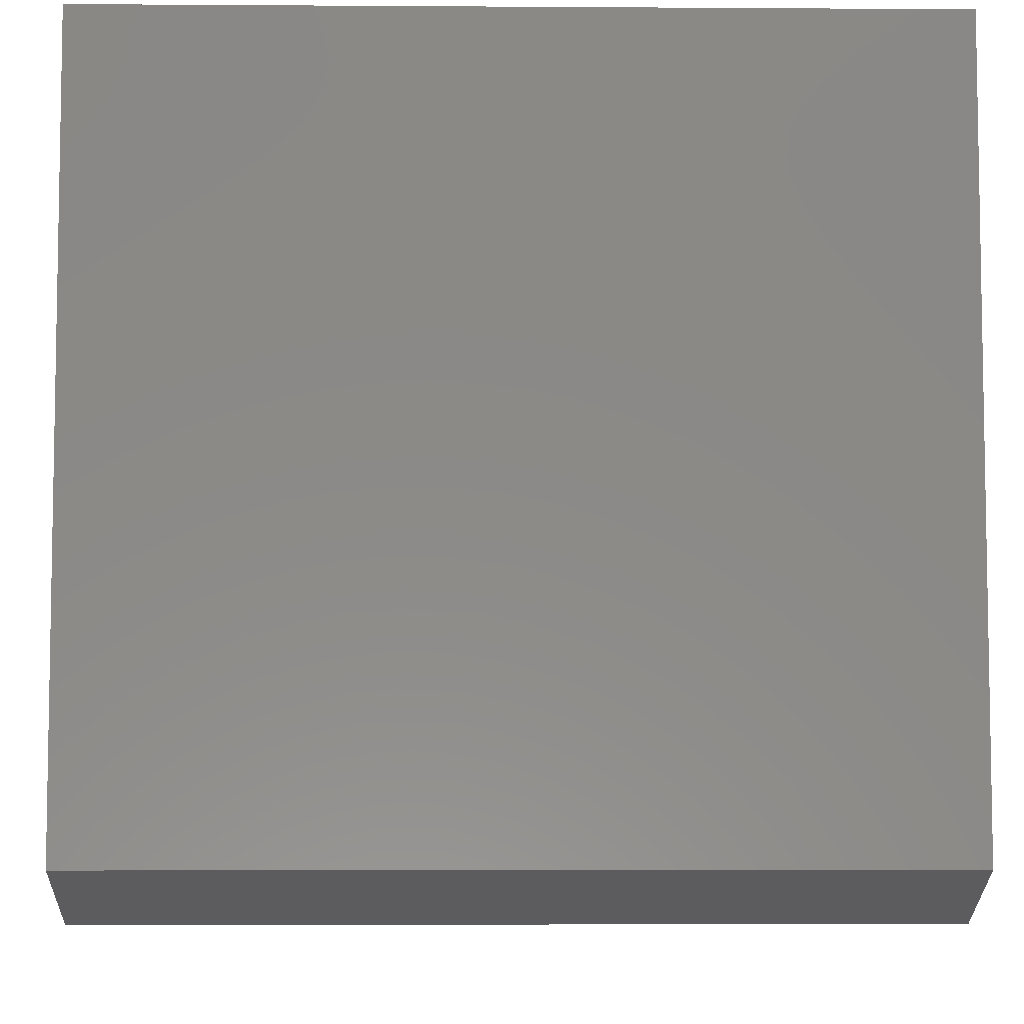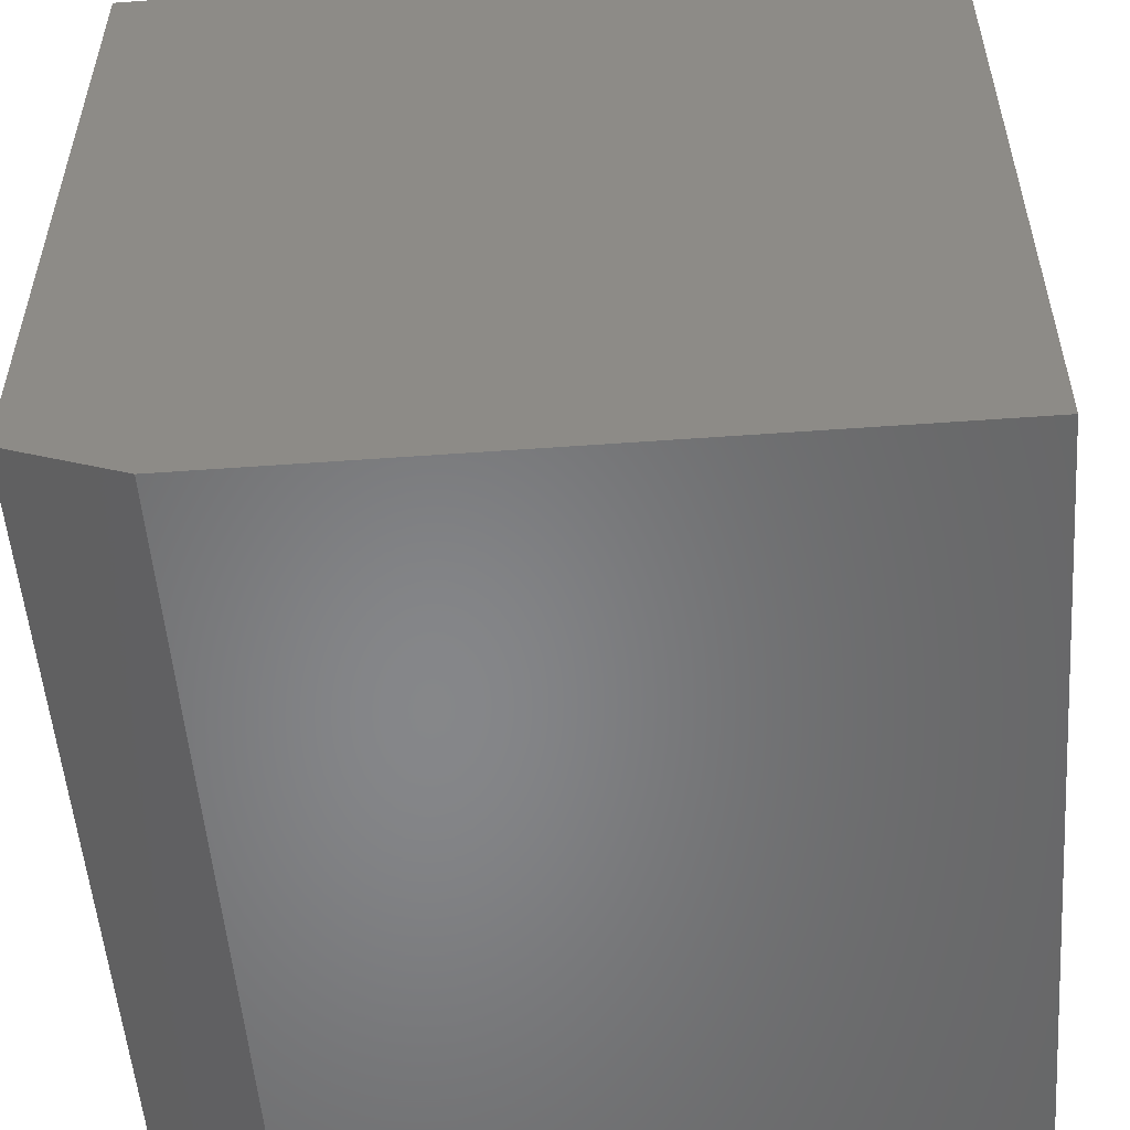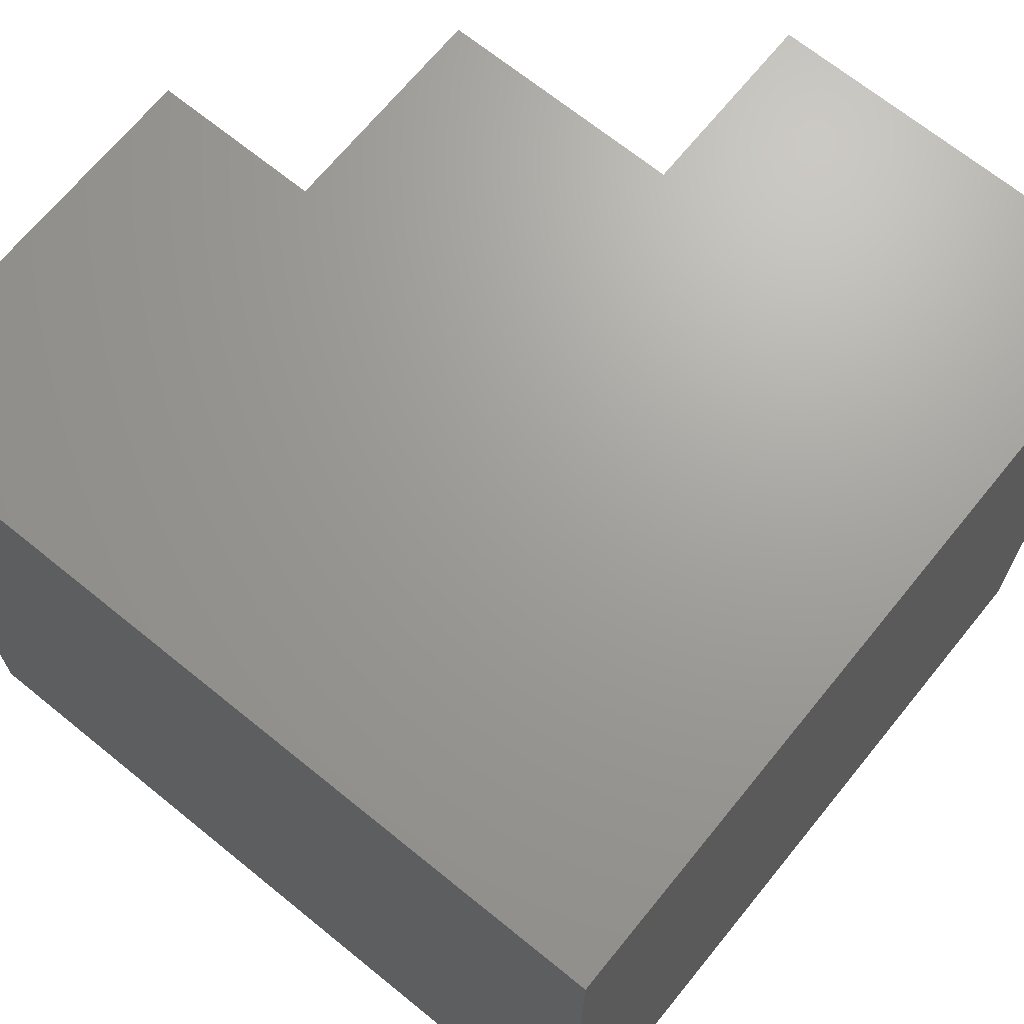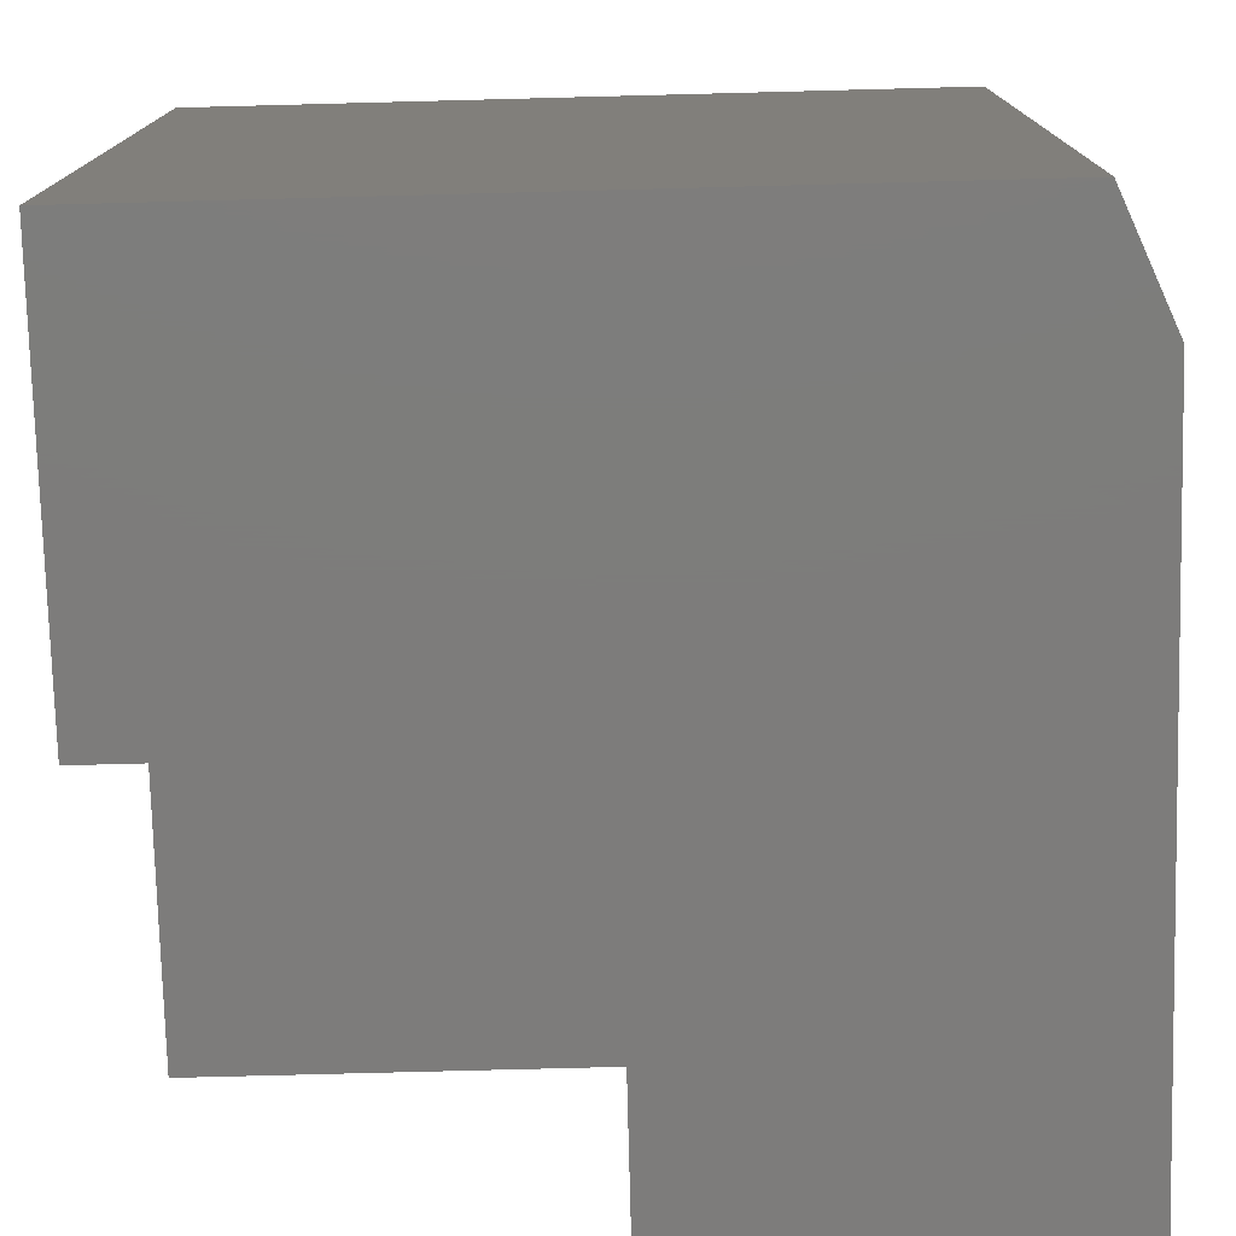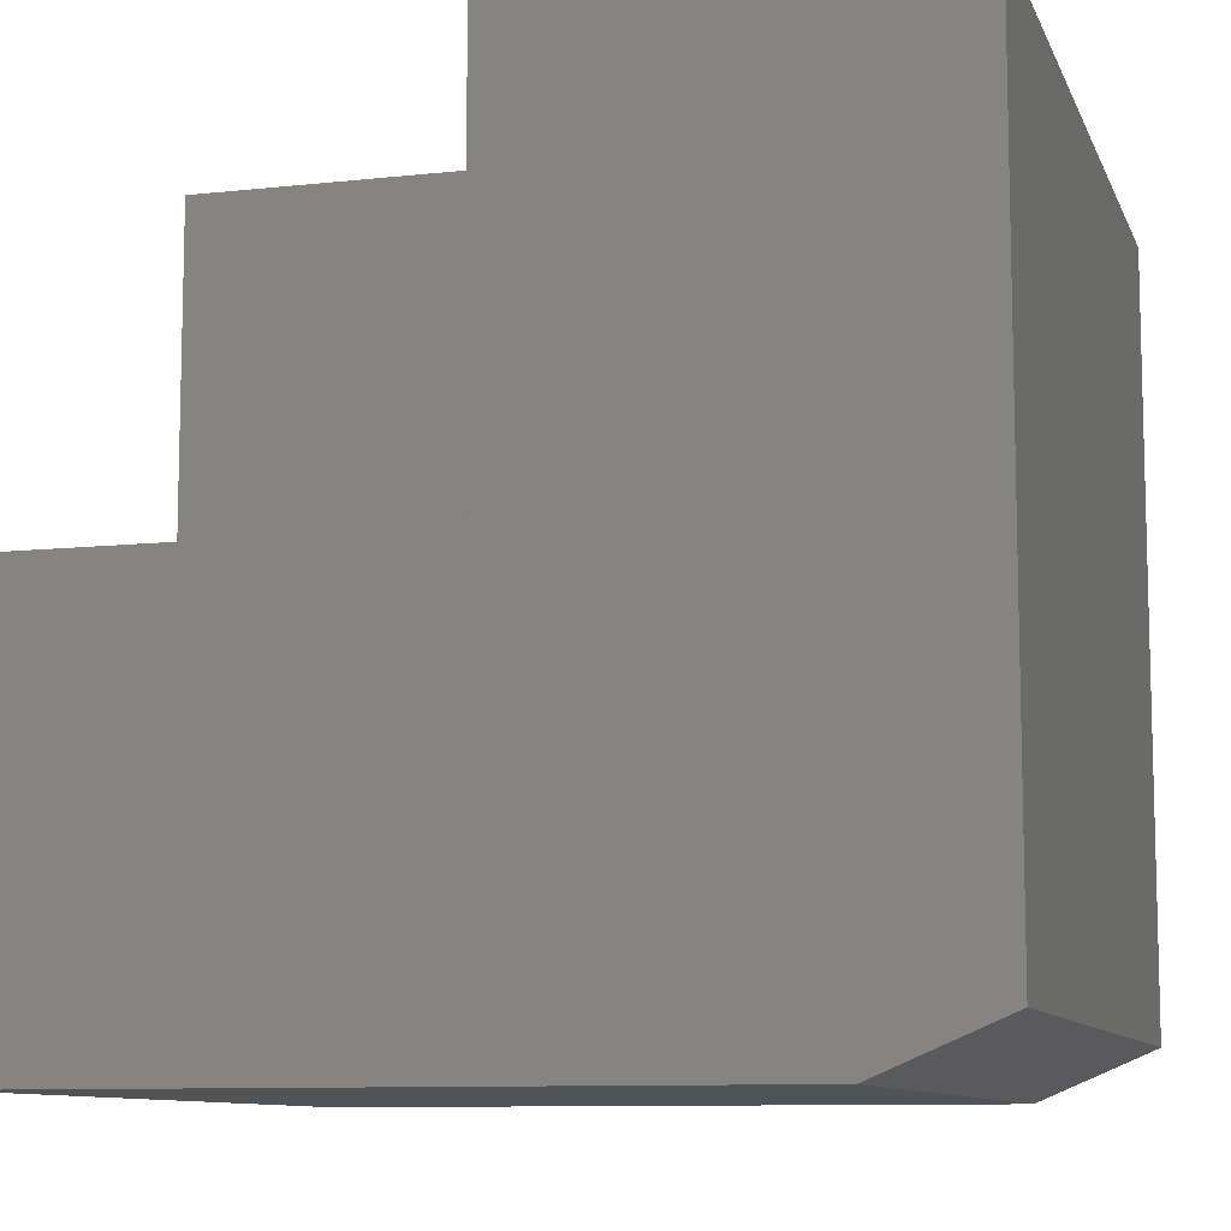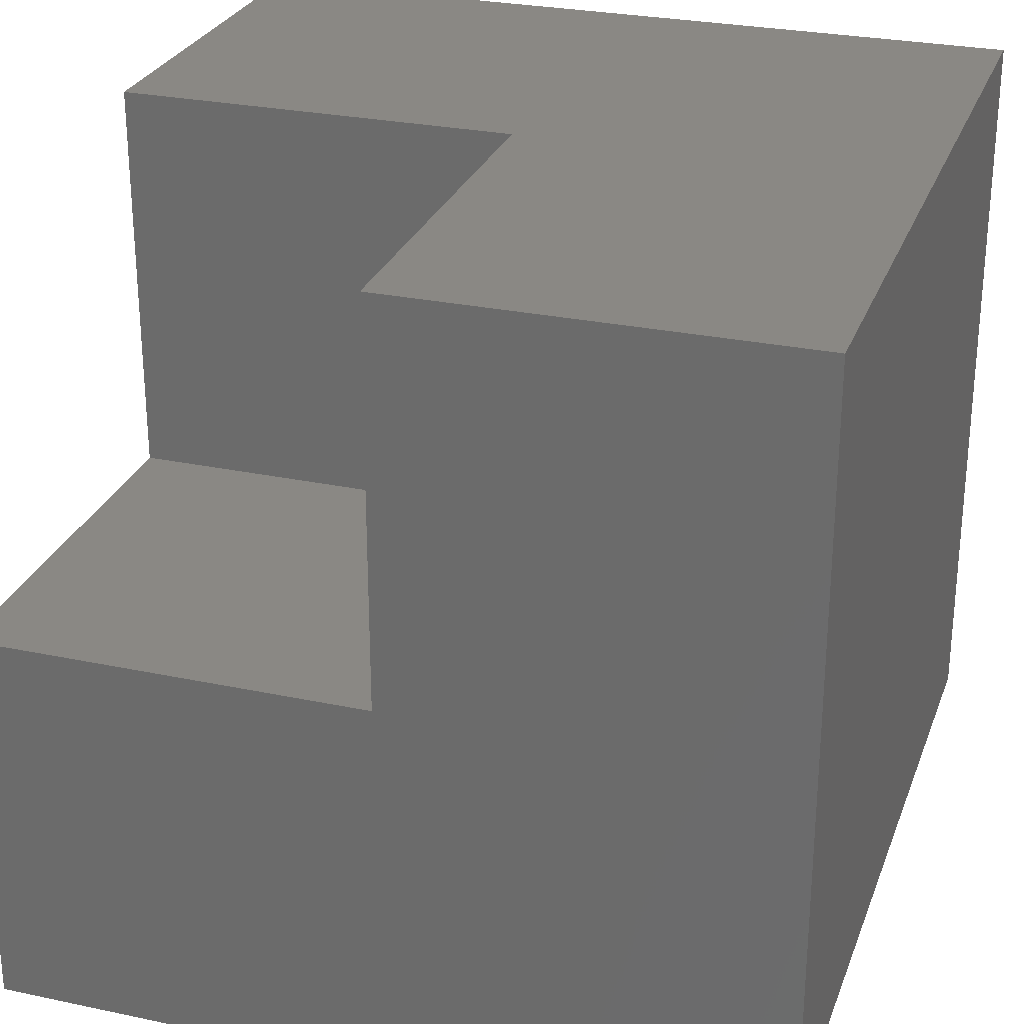
<metadata>
{"format":"stl","ext":"stl","renderer":"f3d","projection":"perspective","resolution":1024,"background":"white","views":[{"elev":-6.5,"azim":88.9,"up":"+Z"},{"elev":-53.6,"azim":-175.6,"up":"+Z"},{"elev":68.6,"azim":129.1,"up":"+Z"},{"elev":-76.2,"azim":91.5,"up":"+Y"},{"elev":-9.7,"azim":15.9,"up":"+Z"},{"elev":27.5,"azim":18.0,"up":"+Z"}]}
</metadata>
<code>
# stl→obj: 16 verts, 28 faces
v 0.5547 8.327e-17 0.4453
v -0.1953 4.163e-17 0.4453
v -0.1953 -0.375 0.4453
v 0.1797 -0.375 0.4453
v 0.1797 -0.75 0.4453
v 0.5547 -0.75 0.4453
v -0.1953 -0.75 -0.3047
v -0.1953 -0.75 0.07031
v -0.1953 0 -0.3047
v -0.1953 -0.375 0.07031
v 0.5547 -0.75 -0.2578
v 0.4453 -0.75 -0.3047
v 0.1797 -0.75 0.07031
v 0.1797 -0.375 0.07031
v 0.4453 3.556e-17 -0.3047
v 0.5547 4.424e-17 -0.2578
f 1 2 3
f 1 3 4
f 1 4 5
f 1 5 6
f 7 8 9
f 9 8 10
f 9 10 2
f 2 10 3
f 11 7 12
f 6 5 11
f 11 5 13
f 11 13 7
f 7 13 8
f 10 14 3
f 3 14 4
f 13 5 14
f 14 5 4
f 8 13 10
f 10 13 14
f 15 9 16
f 16 9 2
f 16 2 1
f 16 1 11
f 11 1 6
f 9 15 7
f 7 15 12
f 12 15 11
f 11 15 16

</code>
